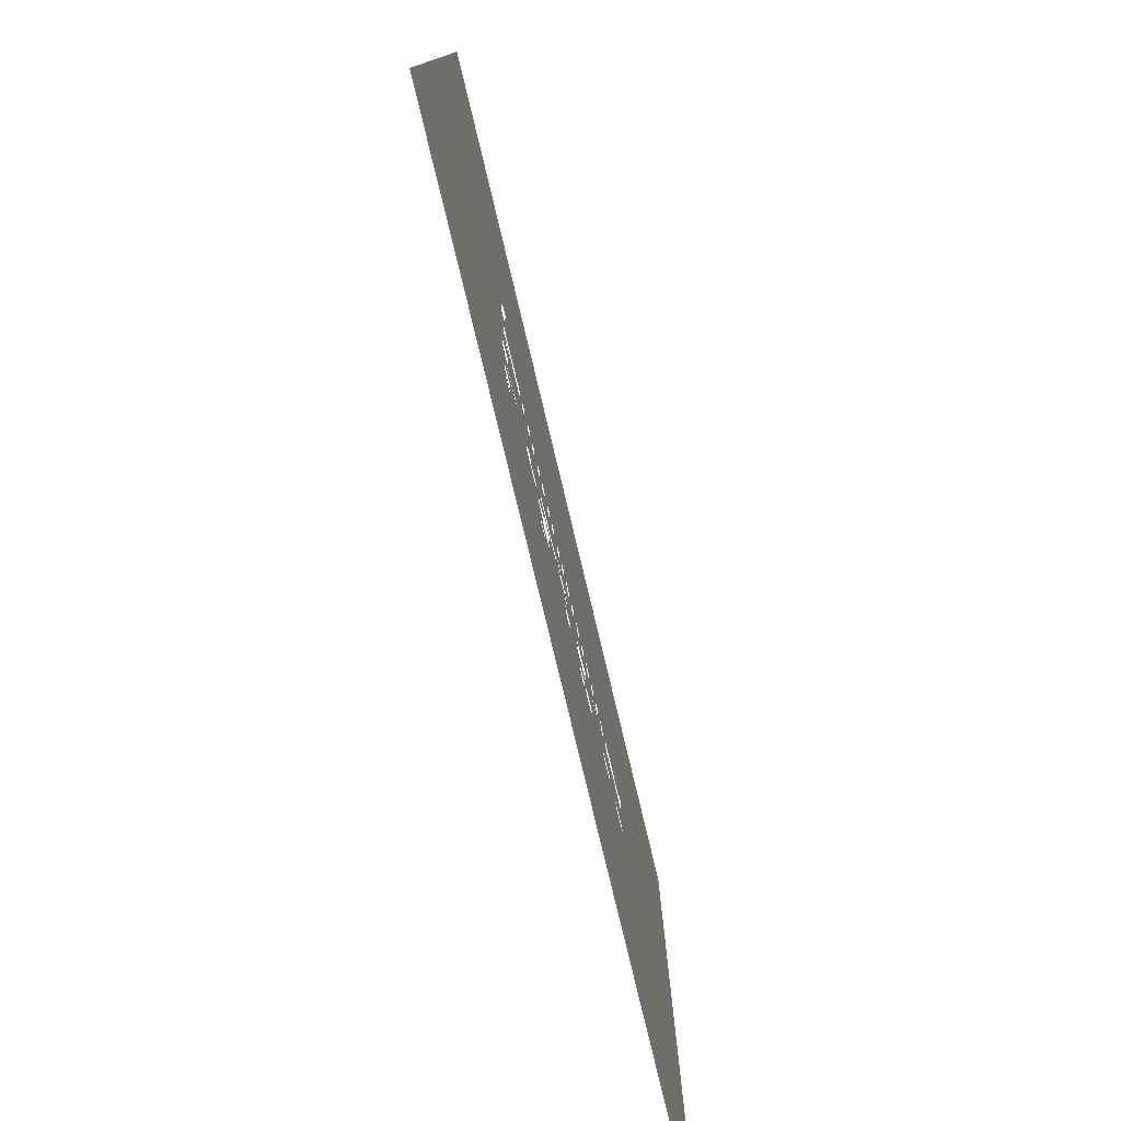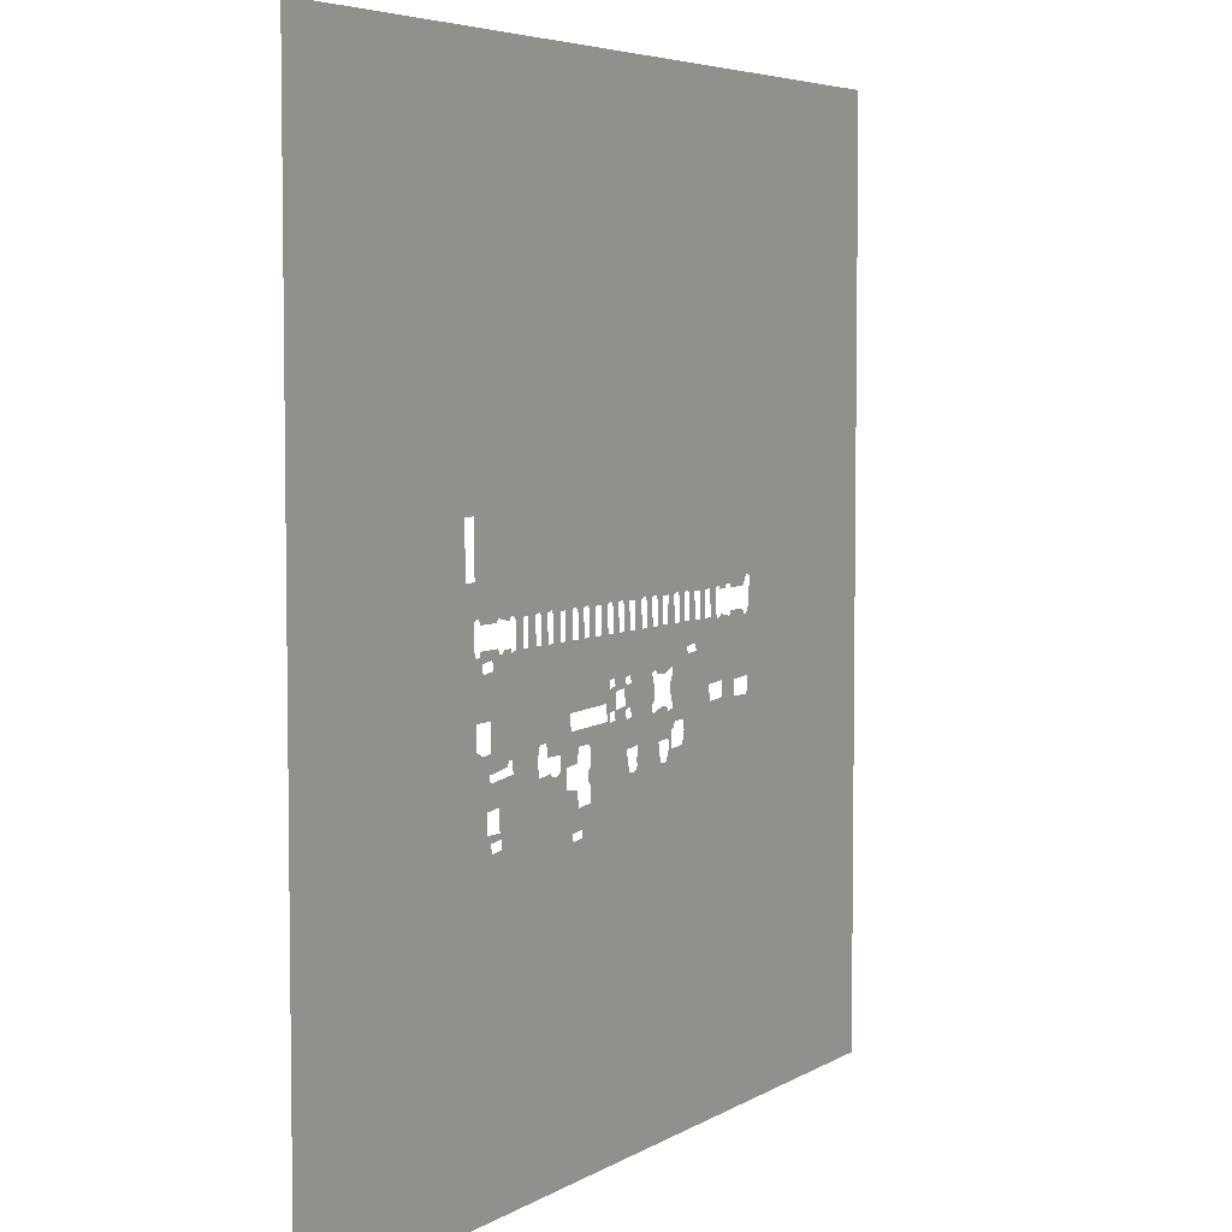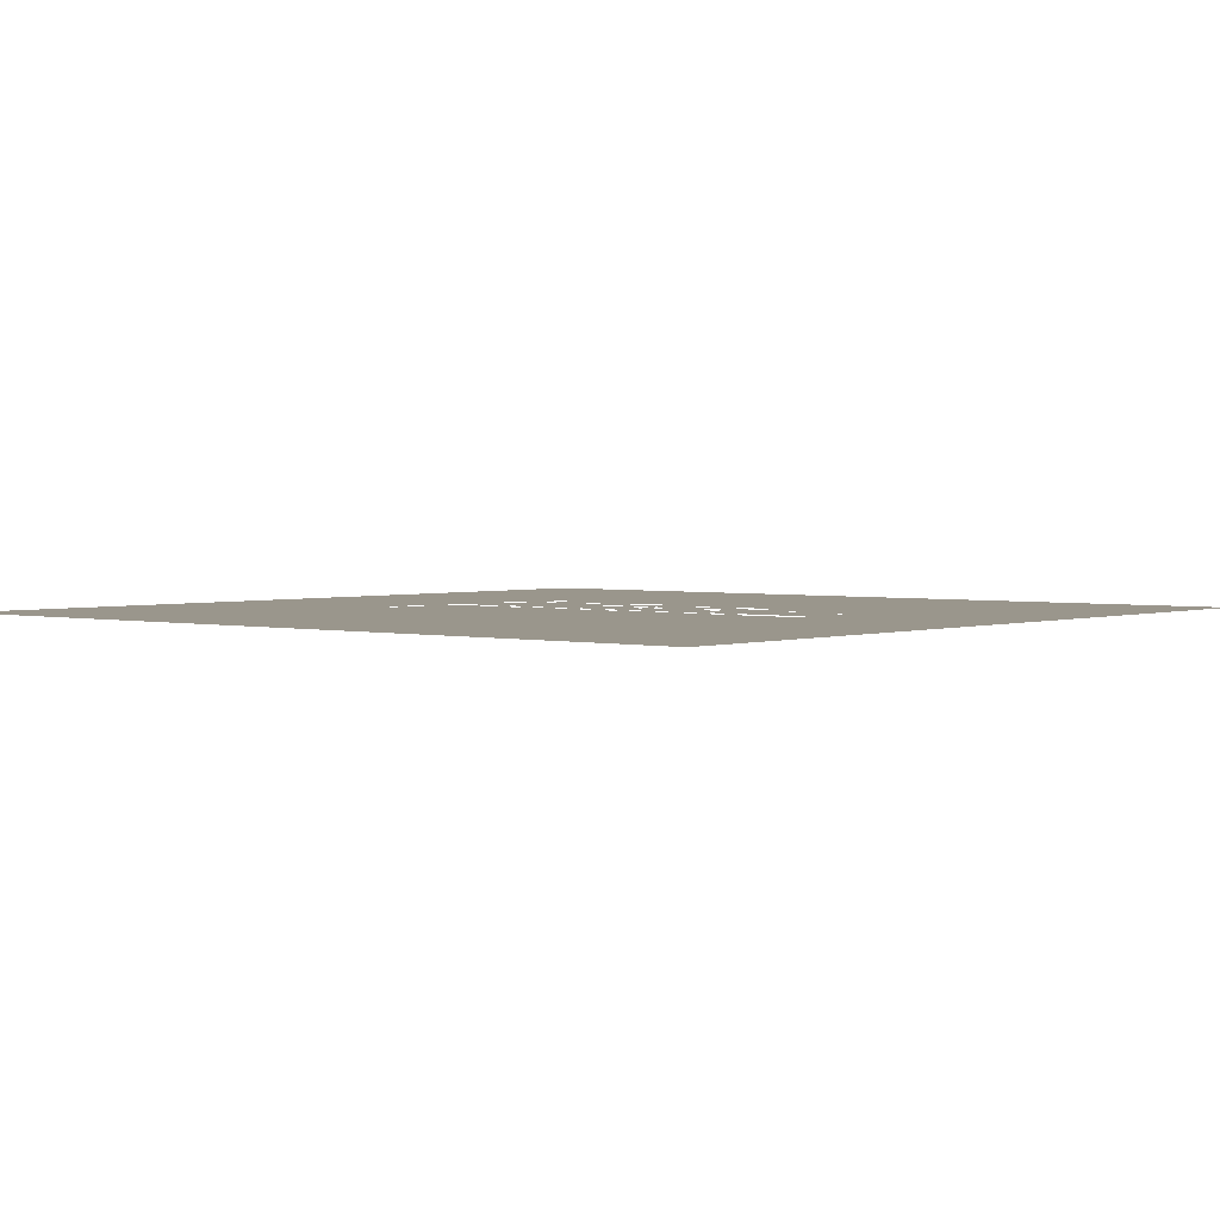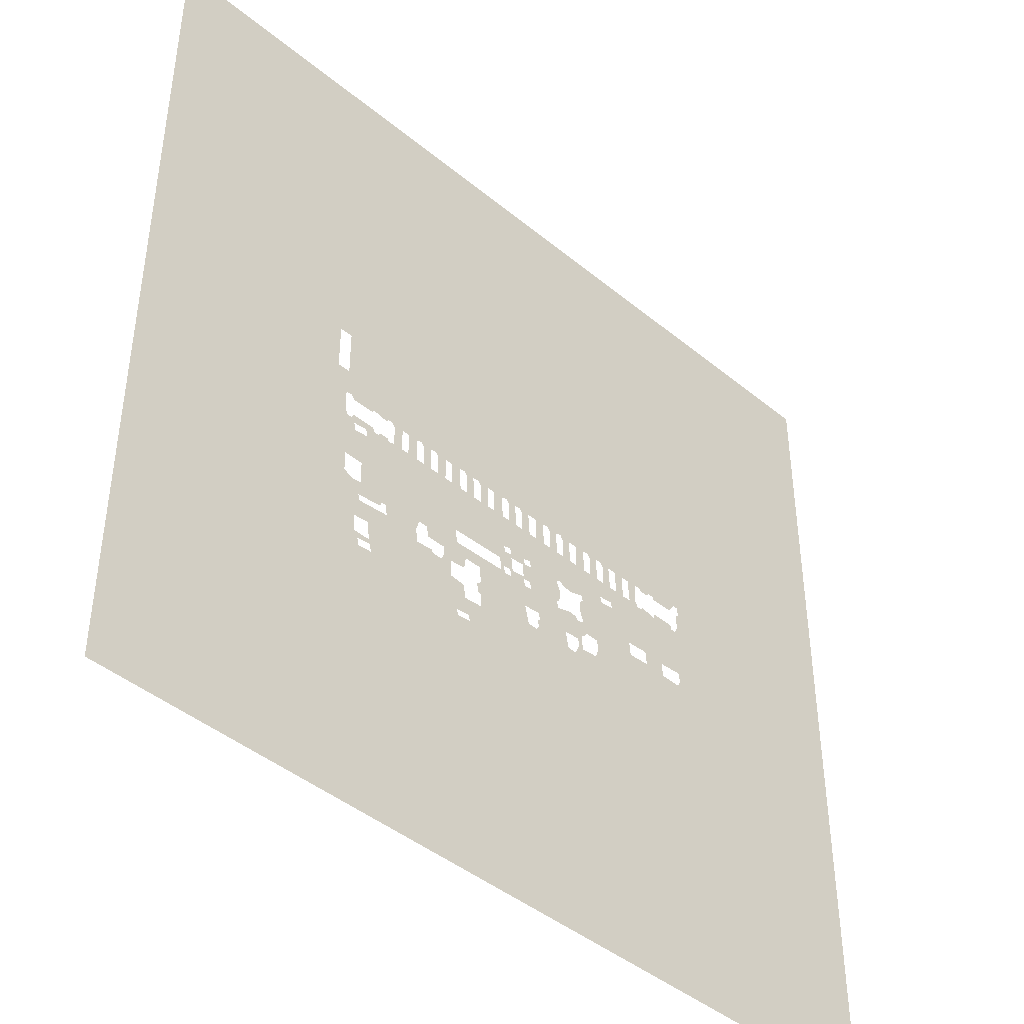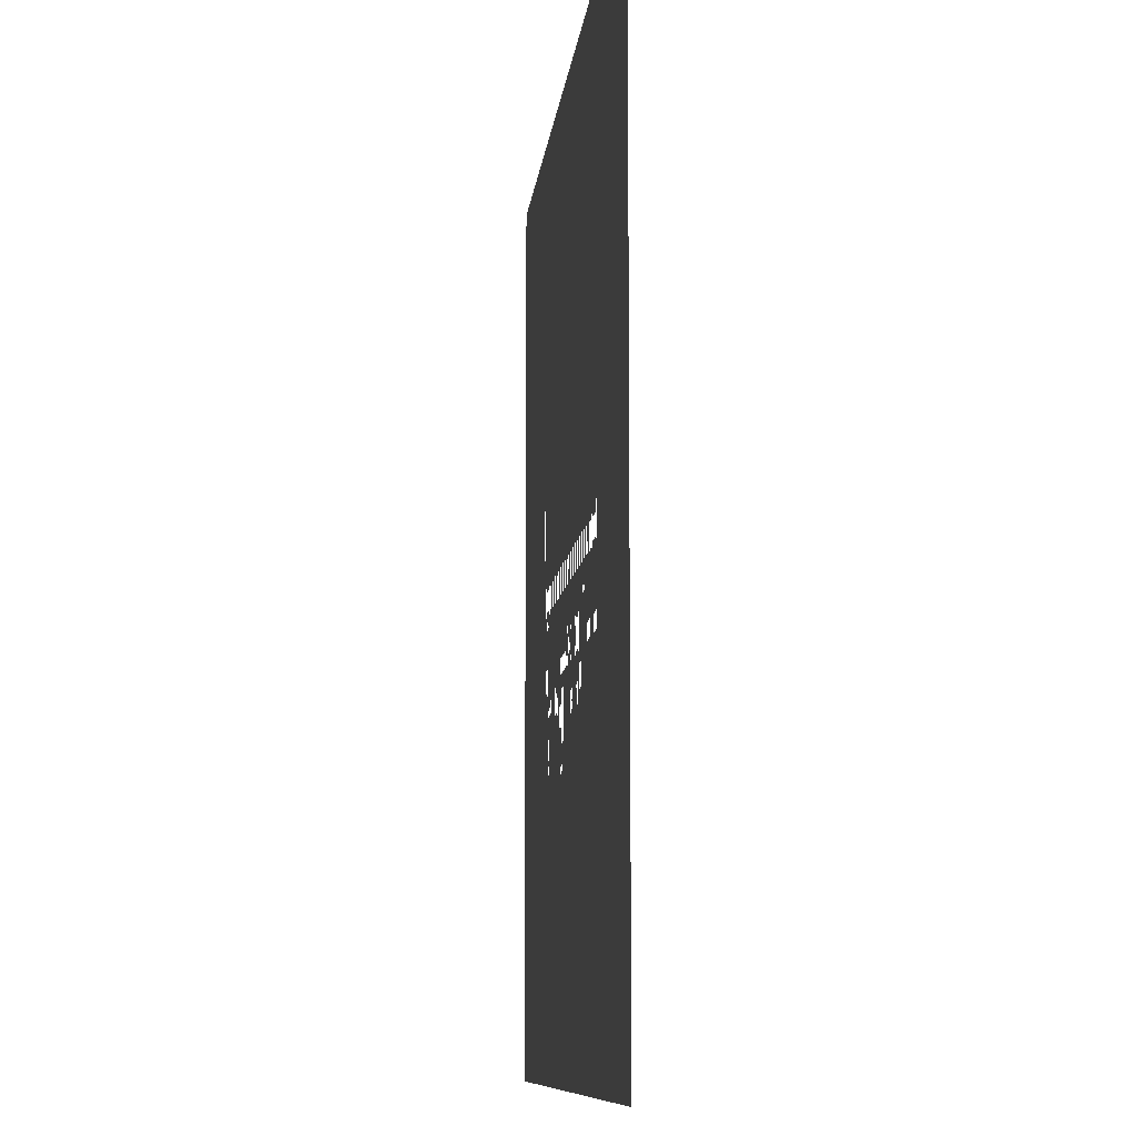
<metadata>
{"format":"obj","ext":"obj","renderer":"f3d","projection":"perspective","resolution":1024,"background":"white","views":[{"elev":-78.9,"azim":-76.5,"up":"+Z"},{"elev":5.2,"azim":-60.3,"up":"+Z"},{"elev":2.5,"azim":39.8,"up":"+Y"},{"elev":-43.7,"azim":-44.0,"up":"+Z"},{"elev":-9.2,"azim":84.4,"up":"+Z"}]}
</metadata>
<code>
o Navmesh
v 33.41 0.1853 -12.71
v 33.71 0.1853 -15.41
v 29.51 0.1853 -15.71
v 29.21 0.1853 -13.01
v 25.01 0.1853 -7.31
v 22.31 0.1853 -7.61
v 22.01 0.1853 -6.41
v 21.41 0.1853 -2.51
v 21.11 0.1853 1.99
v 19.61 0.1853 1.39
v 19.61 0.1853 -2.51
v 18.11 0.1853 -2.51
v 17.81 0.1853 1.99
v 16.01 0.1853 1.99
v 16.01 0.1853 -2.51
v 14.51 0.1853 -2.51
v 14.21 0.1853 1.99
v 12.71 0.1853 1.39
v 12.71 0.1853 -2.51
v 11.21 0.1853 -2.51
v 10.91 0.1853 1.99
v 9.41 0.1853 1.39
v 9.41 0.1853 -2.51
v 7.91 0.1853 -2.51
v 7.61 0.1853 1.99
v 5.81 0.1853 1.99
v 5.81 0.1853 -2.51
v 4.31 0.1853 -2.51
v 4.01 0.1853 1.99
v 2.51 0.1853 1.39
v 2.51 0.1853 -2.51
v 1.01 0.1853 -2.51
v 0.7102 0.1853 1.99
v -0.7898 0.1853 1.39
v -0.7898 0.1853 -2.51
v -2.29 0.1853 -2.51
v -2.59 0.1853 1.99
v -4.39 0.1853 1.99
v -4.39 0.1853 -2.51
v -5.89 0.1853 -2.51
v -5.89 0.1853 1.99
v -7.69 0.1853 1.39
v -7.69 0.1853 -2.51
v -9.19 0.1853 -2.51
v -9.49 0.1853 1.99
v -10.99 0.1853 1.39
v -10.99 0.1853 -2.51
v -12.49 0.1853 -2.51
v -12.79 0.1853 1.99
v -14.59 0.1853 1.99
v -14.59 0.1853 -2.51
v -16.09 0.1853 -2.51
v -16.09 0.1853 1.99
v -17.89 0.1853 1.39
v -17.89 0.1853 -2.51
v -19.39 0.1853 -2.51
v -19.69 0.1853 1.99
v -21.19 0.1853 1.39
v -21.19 0.1853 -2.51
v -22.69 0.1853 -2.51
v -22.99 0.1853 1.99
v -24.79 0.1853 1.99
v -24.79 0.1853 -2.51
v -26.29 0.1853 -2.51
v -26.29 0.1853 1.99
v -28.09 0.1853 1.39
v -28.09 0.1853 -2.51
v -29.29 0.1853 -2.81
v -29.59 0.1853 -2.21
v -31.39 0.1853 -2.21
v -31.69 0.1853 -2.81
v -32.59 0.1853 -2.81
v -32.89 0.1853 -1.91
v -37.39 0.1853 -1.91
v -37.69 0.1853 -2.81
v -37.09 0.1853 -3.71
v -34.39 0.1853 -3.41
v -34.09 0.1853 -4.91
v -36.79 0.1853 -5.21
v -38.59 0.1853 -2.81
v -38.59 0.1853 -11.81
v -34.99 0.1853 -11.81
v -34.99 0.1853 -16.31
v -35.29 0.1853 -19.31
v -30.49 0.1853 -18.71
v -30.19 0.1853 -17.81
v -29.29 0.1853 -17.81
v -28.99 0.1853 -19.91
v -22.39 0.1853 -18.71
v -21.79 0.1853 -16.61
v -19.99 0.1853 -16.61
v -19.69 0.1853 -18.71
v -16.09 0.1853 -18.71
v -13.39 0.1853 -13.01
v -2.89 0.1853 -12.71
v -1.99 0.1853 -9.41
v -0.4898 0.1853 -9.11
v -0.1898 0.1853 -10.31
v -0.1898 0.1853 -11.21
v 2.51 0.1853 -10.91
v 2.81 0.1853 -9.41
v 4.31 0.1853 -9.11
v 4.61 0.1853 -10.31
v 10.91 0.1853 -9.41
v 12.11 0.1853 -9.11
v 12.41 0.1853 -9.71
v 14.51 0.1853 -10.01
v 17.21 0.1853 -9.11
v 17.51 0.1853 -10.31
v 16.91 0.1853 -10.61
v 16.61 0.1853 -12.71
v 17.51 0.1853 -15.41
v 16.01 0.1853 -15.71
v 15.71 0.1853 -15.11
v 14.21 0.1853 -14.81
v 11.21 0.1853 -15.71
v 13.01 0.1853 -20.21
v 16.01 0.1853 -19.91
v 16.91 0.1853 -18.71
v 17.81 0.1853 -18.41
v 18.11 0.1853 -17.51
v 20.81 0.1853 -17.51
v 21.11 0.1853 -19.31
v 20.51 0.1853 -21.41
v 17.21 0.1853 -21.71
v 16.31 0.1853 -21.41
v 15.41 0.1853 -23.51
v 13.61 0.1853 -23.51
v 10.91 0.1853 -14.21
v 11.51 0.1853 -13.91
v 11.81 0.1853 -11.81
v 3.11 0.1853 -10.61
v 2.81 0.1853 -13.61
v 2.81 0.1853 -14.21
v 4.31 0.1853 -13.91
v 4.61 0.1853 -15.41
v 3.11 0.1853 -15.71
v 3.11 0.1853 -20.21
v 6.41 0.1853 -19.91
v 6.71 0.1853 -21.41
v 6.11 0.1853 -21.71
v 6.41 0.1853 -22.91
v 5.81 0.1853 -23.81
v 4.01 0.1853 -23.81
v 0.1102 0.1853 -13.91
v -1.69 0.1853 -10.61
v -2.59 0.1853 -15.41
v -1.99 0.1853 -14.21
v -0.4898 0.1853 -13.91
v -0.1898 0.1853 -15.41
v -1.69 0.1853 -15.71
v -13.09 0.1853 -15.71
v -16.09 0.1853 -21.11
v -14.29 0.1853 -20.81
v -11.29 0.1853 -20.51
v -10.99 0.1853 -18.11
v -7.69 0.1853 -18.11
v -7.39 0.1853 -21.41
v -8.29 0.1853 -22.01
v -7.99 0.1853 -23.81
v -7.39 0.1853 -24.11
v -7.39 0.1853 -26.81
v -10.99 0.1853 -27.11
v -12.79 0.1853 -30.71
v -10.09 0.1853 -30.41
v -9.79 0.1853 -31.61
v -12.49 0.1853 -31.91
v -11.29 0.1853 -24.41
v -14.29 0.1853 -24.11
v -16.69 0.1853 -21.71
v -18.49 0.1853 -21.71
v -18.79 0.1853 -21.11
v -22.09 0.1853 -21.41
v -34.99 0.1853 -20.51
v -36.79 0.1853 -16.61
v -35.89 0.1853 -24.41
v -32.89 0.1853 -24.11
v -32.59 0.1853 -27.71
v -35.89 0.1853 -27.71
v -34.99 0.1853 -28.91
v -32.29 0.1853 -28.61
v -31.99 0.1853 -30.11
v -34.69 0.1853 -30.41
v -38.59 0.1853 -15.71
v -39.19 0.1853 -1.61
v -39.19 0.1853 2.29
v -38.89 0.1853 7.69
v -41.29 0.1853 7.69
v -41.29 0.1853 16.69
v -82.39 0.1853 20.89
v -82.39 0.1853 10.69
v -82.39 0.1853 0.1898
v -82.39 0.1853 -10.01
v -82.39 0.1853 -20.21
v -82.39 0.1853 -30.41
v -82.39 0.1853 -40.91
v -82.39 0.1853 -51.11
v -82.39 0.1853 -61.61
v -82.39 0.1853 -71.81
v -82.39 0.1853 -82.31
v -72.19 0.1853 -82.31
v -61.99 0.1853 -82.31
v -51.79 0.1853 -82.31
v -41.29 0.1853 -82.31
v -31.09 0.1853 -82.31
v -20.89 0.1853 -82.31
v -10.69 0.1853 -82.31
v -0.1898 0.1853 -82.31
v 10.01 0.1853 -82.31
v 20.21 0.1853 -82.31
v 30.41 0.1853 -82.31
v 40.91 0.1853 -82.31
v 51.11 0.1853 -82.31
v 61.61 0.1853 -82.31
v 71.81 0.1853 -82.31
v 82.31 0.1853 -82.31
v 82.31 0.1853 -71.81
v 82.31 0.1853 -61.61
v 82.31 0.1853 -51.11
v 82.31 0.1853 -40.91
v 82.31 0.1853 -30.41
v 82.31 0.1853 -20.21
v 82.31 0.1853 -10.01
v 82.31 0.1853 0.1898
v 82.31 0.1853 10.69
v 82.31 0.1853 20.89
v 82.31 0.1853 31.09
v 82.31 0.1853 41.29
v 82.31 0.1853 51.79
v 82.31 0.1853 61.99
v 82.31 0.1853 72.19
v 82.31 0.1853 82.39
v 71.81 0.1853 82.39
v 61.61 0.1853 82.39
v 51.11 0.1853 82.39
v 40.91 0.1853 82.39
v 30.41 0.1853 82.39
v 20.21 0.1853 82.39
v 10.01 0.1853 82.39
v -0.1898 0.1853 82.39
v -10.69 0.1853 82.39
v -20.89 0.1853 82.39
v -31.09 0.1853 82.39
v -41.29 0.1853 82.39
v -51.79 0.1853 82.39
v -61.99 0.1853 82.39
v -72.19 0.1853 82.39
v -82.39 0.1853 82.39
v -82.39 0.1853 72.19
v -82.39 0.1853 61.99
v -82.39 0.1853 51.79
v -82.39 0.1853 41.29
v -82.39 0.1853 31.09
v -38.89 0.1853 16.69
v -37.99 0.1853 2.59
v -37.39 0.1853 1.69
v -33.19 0.1853 1.69
v -32.89 0.1853 2.29
v -29.89 0.1853 1.69
v -29.59 0.1853 2.29
v -28.69 0.1853 2.29
v -21.79 0.1853 2.29
v -18.49 0.1853 2.29
v -11.59 0.1853 2.29
v -8.29 0.1853 2.29
v -1.39 0.1853 2.29
v 1.91 0.1853 2.29
v 8.81 0.1853 2.29
v 12.11 0.1853 2.29
v 19.01 0.1853 2.29
v 22.31 0.1853 2.29
v 22.91 0.1853 1.39
v 24.41 0.1853 1.99
v 26.21 0.1853 1.99
v 28.01 0.1853 1.99
v 29.51 0.1853 1.99
v 31.31 0.1853 1.99
v 32.51 0.1853 2.29
v 32.81 0.1853 1.69
v 34.61 0.1853 1.69
v 34.91 0.1853 2.29
v 36.11 0.1853 2.29
v 36.41 0.1853 1.69
v 40.61 0.1853 1.69
v 41.81 0.1853 3.49
v 42.71 0.1853 3.49
v 43.01 0.1853 1.69
v 42.41 0.1853 1.39
v 42.41 0.1853 -1.61
v 41.81 0.1853 -2.81
v 40.91 0.1853 -2.81
v 40.61 0.1853 -1.91
v 36.41 0.1853 -1.91
v 36.11 0.1853 -2.81
v 33.11 0.1853 -2.21
v 32.81 0.1853 -2.81
v 31.91 0.1853 -2.81
v 31.31 0.1853 -1.61
v 29.81 0.1853 -2.51
v 28.01 0.1853 -2.51
v 26.21 0.1853 -2.51
v 24.71 0.1853 -2.51
v 22.91 0.1853 -2.51
v 24.71 0.1853 -6.11
v 37.61 0.1853 -13.01
v 42.11 0.1853 -12.71
v 42.41 0.1853 -14.51
v 41.81 0.1853 -15.71
v 37.91 0.1853 -15.71
f 98 97 100
f 100 97 132
f 132 97 101
f 95 148 147
f 147 148 151
f 145 133 134
f 134 133 135
f 117 142 140
f 140 142 141
f 100 99 98
f 98 99 146
f 113 112 119
f 119 112 121
f 119 121 120
f 79 80 76
f 76 80 75
f 217 215 214
f 73 72 74
f 74 72 77
f 74 77 75
f 75 77 76
f 116 115 113
f 113 115 114
f 57 58 262
f 45 46 264
f 33 34 266
f 29 30 267
f 21 22 268
f 17 18 269
f 9 10 270
f 273 272 271
f 126 118 125
f 125 118 119
f 254 242 241
f 71 70 68
f 68 70 69
f 135 133 103
f 103 133 132
f 132 133 100
f 281 280 278
f 278 280 279
f 158 161 159
f 159 161 160
f 294 1 296
f 296 1 4
f 296 4 5
f 68 59 56
f 94 47 95
f 95 47 44
f 95 44 96
f 95 96 146
f 65 66 261
f 53 54 263
f 41 42 265
f 127 126 125
f 108 107 105
f 105 107 106
f 122 112 109
f 109 112 111
f 109 111 110
f 131 130 129
f 169 170 154
f 154 170 153
f 149 148 95
f 181 180 178
f 178 180 179
f 173 164 88
f 88 164 167
f 88 167 177
f 177 167 182
f 239 238 266
f 266 238 267
f 267 238 285
f 68 60 59
f 209 208 166
f 154 153 93
f 196 195 183
f 183 195 180
f 180 195 179
f 5 297 296
f 262 61 62
f 264 49 50
f 266 37 38
f 268 25 26
f 270 13 14
f 278 277 276
f 145 149 99
f 99 149 146
f 146 149 95
f 68 56 55
f 235 234 229
f 229 234 230
f 134 137 145
f 145 137 149
f 149 137 150
f 86 85 83
f 83 85 84
f 83 84 175
f 96 44 43
f 205 204 183
f 260 259 258
f 254 263 262
f 262 263 57
f 254 265 264
f 264 265 45
f 267 33 266
f 269 21 268
f 271 9 270
f 296 295 294
f 189 190 253
f 261 260 187
f 6 4 108
f 108 4 109
f 109 4 3
f 109 3 122
f 306 291 290
f 188 186 185
f 71 78 72
f 72 78 77
f 192 191 188
f 289 288 287
f 211 210 166
f 173 171 164
f 164 171 169
f 164 169 163
f 164 163 165
f 161 158 144
f 144 158 138
f 138 158 151
f 143 162 144
f 144 162 161
f 173 172 171
f 187 254 261
f 261 254 65
f 65 254 62
f 62 254 262
f 254 264 263
f 263 264 50
f 263 50 53
f 38 41 265
f 268 26 267
f 267 26 29
f 270 14 269
f 269 14 17
f 274 273 271
f 7 8 303
f 299 276 298
f 298 276 277
f 212 219 213
f 213 219 218
f 299 298 297
f 300 299 297
f 302 304 303
f 303 304 7
f 119 118 117
f 92 91 93
f 93 91 152
f 152 91 94
f 93 152 154
f 154 152 156
f 154 156 155
f 11 10 8
f 8 10 9
f 286 285 225
f 225 285 226
f 19 18 16
f 16 18 17
f 166 127 308
f 23 22 20
f 20 22 21
f 228 236 229
f 229 236 235
f 102 31 28
f 28 31 30
f 28 30 29
f 108 105 6
f 6 105 23
f 23 105 24
f 97 35 32
f 32 35 34
f 32 34 33
f 217 216 215
f 43 42 40
f 40 42 41
f 94 90 51
f 51 90 52
f 52 90 68
f 68 90 82
f 47 46 44
f 44 46 45
f 233 232 231
f 55 54 52
f 52 54 53
f 201 200 199
f 59 58 56
f 56 58 57
f 249 248 247
f 67 66 64
f 64 66 65
f 223 222 307
f 68 67 64
f 176 175 174
f 174 175 84
f 193 192 184
f 184 192 81
f 81 192 185
f 185 192 188
f 88 177 174
f 174 177 176
f 303 272 302
f 302 272 273
f 197 203 198
f 198 203 202
f 243 242 251
f 251 242 252
f 252 242 254
f 304 302 301
f 50 49 51
f 51 49 48
f 51 48 94
f 169 168 163
f 165 163 162
f 68 64 63
f 278 276 275
f 181 178 177
f 255 258 256
f 256 258 257
f 285 284 282
f 282 284 283
f 11 8 7
f 309 2 305
f 305 2 1
f 226 285 227
f 227 285 237
f 237 285 238
f 293 292 291
f 32 31 97
f 97 31 101
f 101 31 102
f 16 15 6
f 136 135 129
f 129 135 131
f 131 135 104
f 104 135 103
f 138 151 137
f 137 151 150
f 306 305 291
f 291 305 293
f 293 305 294
f 294 305 1
f 171 170 169
f 12 15 13
f 13 15 14
f 285 270 269
f 24 27 25
f 25 27 26
f 102 28 27
f 36 39 37
f 37 39 38
f 94 91 90
f 285 281 278
f 208 207 166
f 166 207 167
f 60 63 61
f 61 63 62
f 97 96 36
f 36 96 39
f 301 274 300
f 300 274 275
f 179 195 176
f 176 195 175
f 175 195 184
f 184 195 194
f 297 5 300
f 300 5 304
f 300 304 301
f 129 116 136
f 136 116 137
f 137 116 139
f 137 139 138
f 237 236 227
f 227 236 228
f 19 16 6
f 221 308 222
f 222 308 307
f 185 80 81
f 210 209 166
f 96 40 39
f 194 193 184
f 23 20 6
f 123 122 3
f 188 187 186
f 186 187 255
f 82 78 68
f 68 78 71
f 143 128 162
f 162 128 127
f 162 127 165
f 165 127 166
f 140 139 117
f 117 139 116
f 117 116 113
f 117 113 119
f 188 191 189
f 189 191 190
f 6 5 4
f 254 241 240
f 122 121 112
f 12 11 7
f 127 125 124
f 285 269 268
f 285 278 271
f 271 278 275
f 271 275 274
f 252 254 253
f 253 254 189
f 225 224 286
f 286 224 287
f 94 48 47
f 87 86 83
f 147 157 152
f 152 157 156
f 183 204 196
f 196 204 197
f 197 204 203
f 182 181 177
f 158 157 151
f 151 157 147
f 96 43 40
f 15 12 6
f 6 12 7
f 68 63 60
f 27 24 102
f 102 24 103
f 103 24 104
f 104 24 105
f 68 55 52
f 82 81 79
f 79 81 80
f 221 220 308
f 287 224 289
f 289 224 223
f 289 223 306
f 306 223 307
f 285 268 267
f 254 240 265
f 265 240 38
f 38 240 266
f 266 240 239
f 20 19 6
f 306 290 289
f 82 79 78
f 173 88 89
f 89 88 87
f 285 282 281
f 234 233 230
f 230 233 231
f 211 166 212
f 212 166 308
f 212 308 219
f 219 308 220
f 213 218 214
f 214 218 217
f 97 36 35
f 249 247 246
f 245 250 246
f 246 250 249
f 207 206 167
f 124 123 309
f 309 123 2
f 2 123 3
f 143 142 128
f 128 142 117
f 127 124 308
f 308 124 309
f 83 82 87
f 87 82 89
f 89 82 90
f 285 271 270
f 251 244 243
f 244 251 245
f 245 251 250
f 206 205 167
f 167 205 182
f 182 205 183
f 260 258 187
f 187 258 255
f 198 202 199
f 199 202 201

</code>
